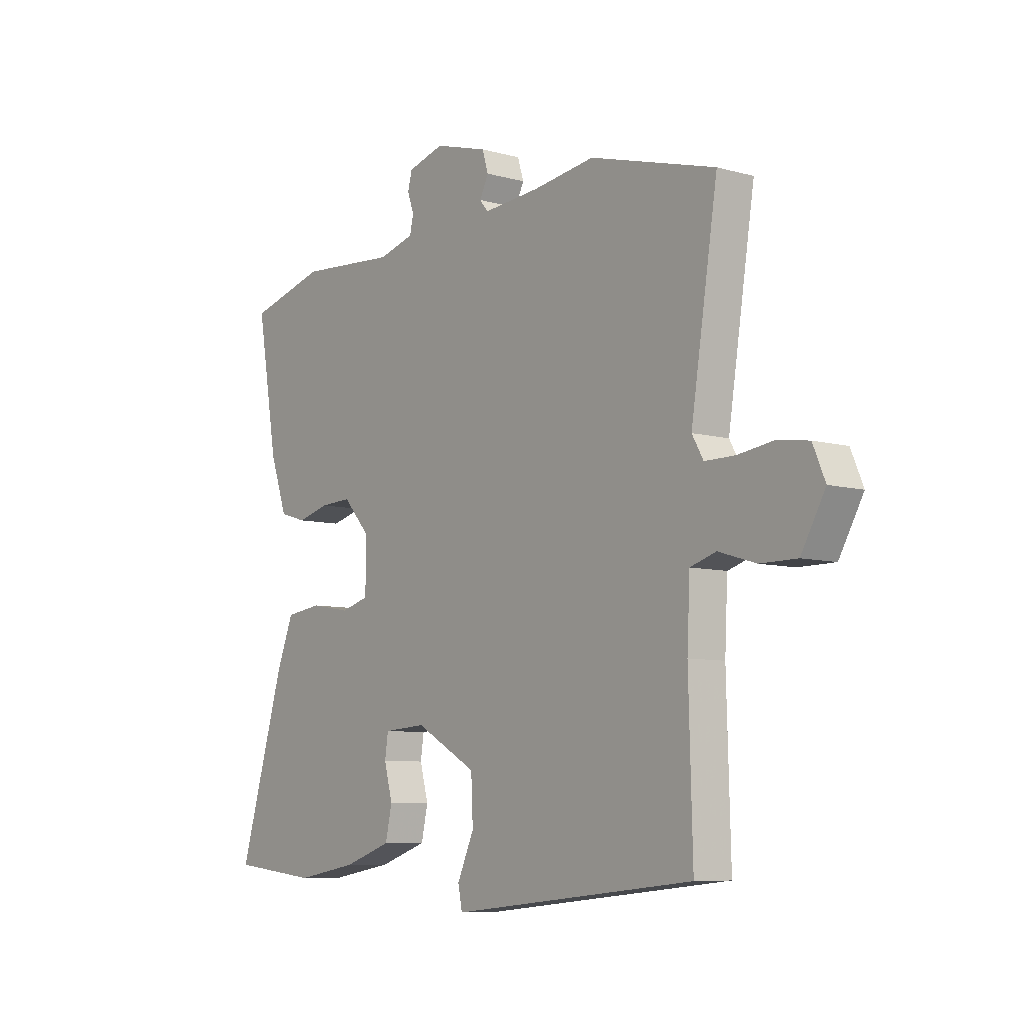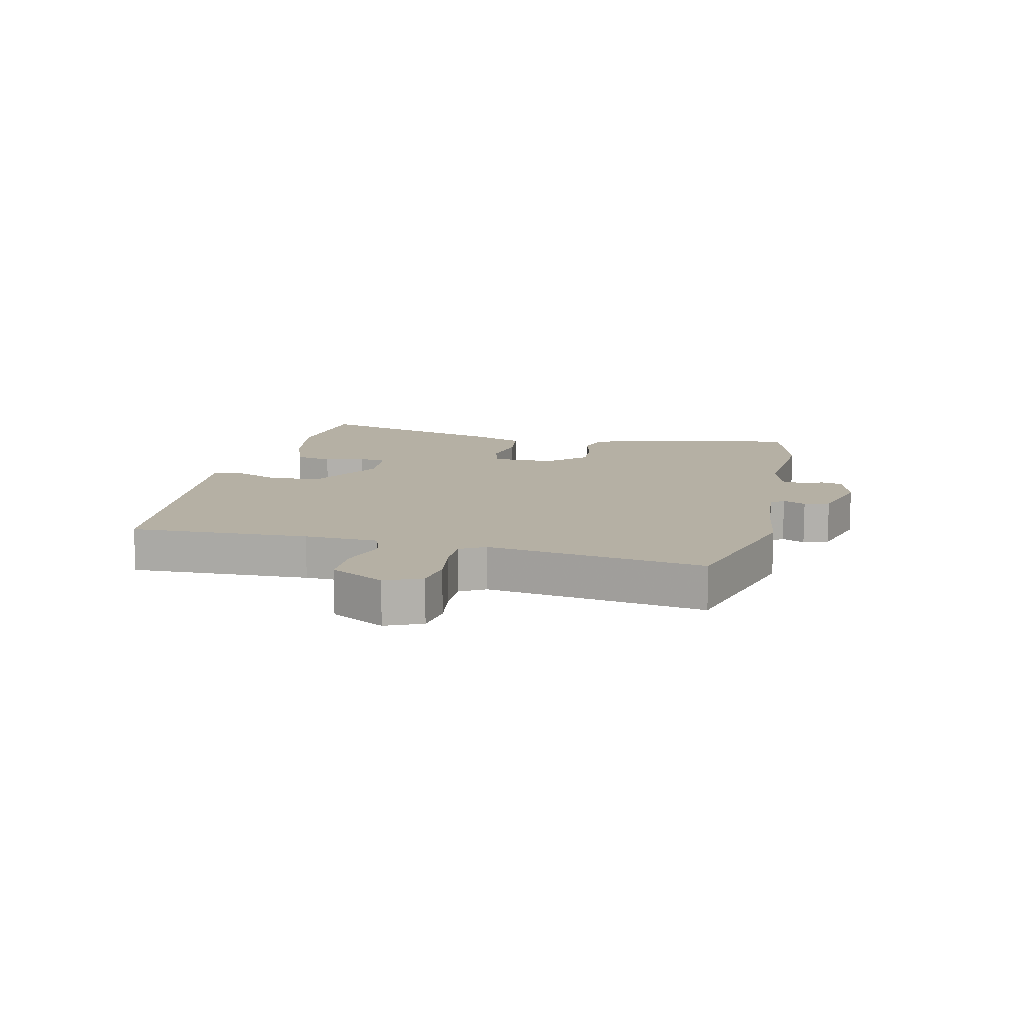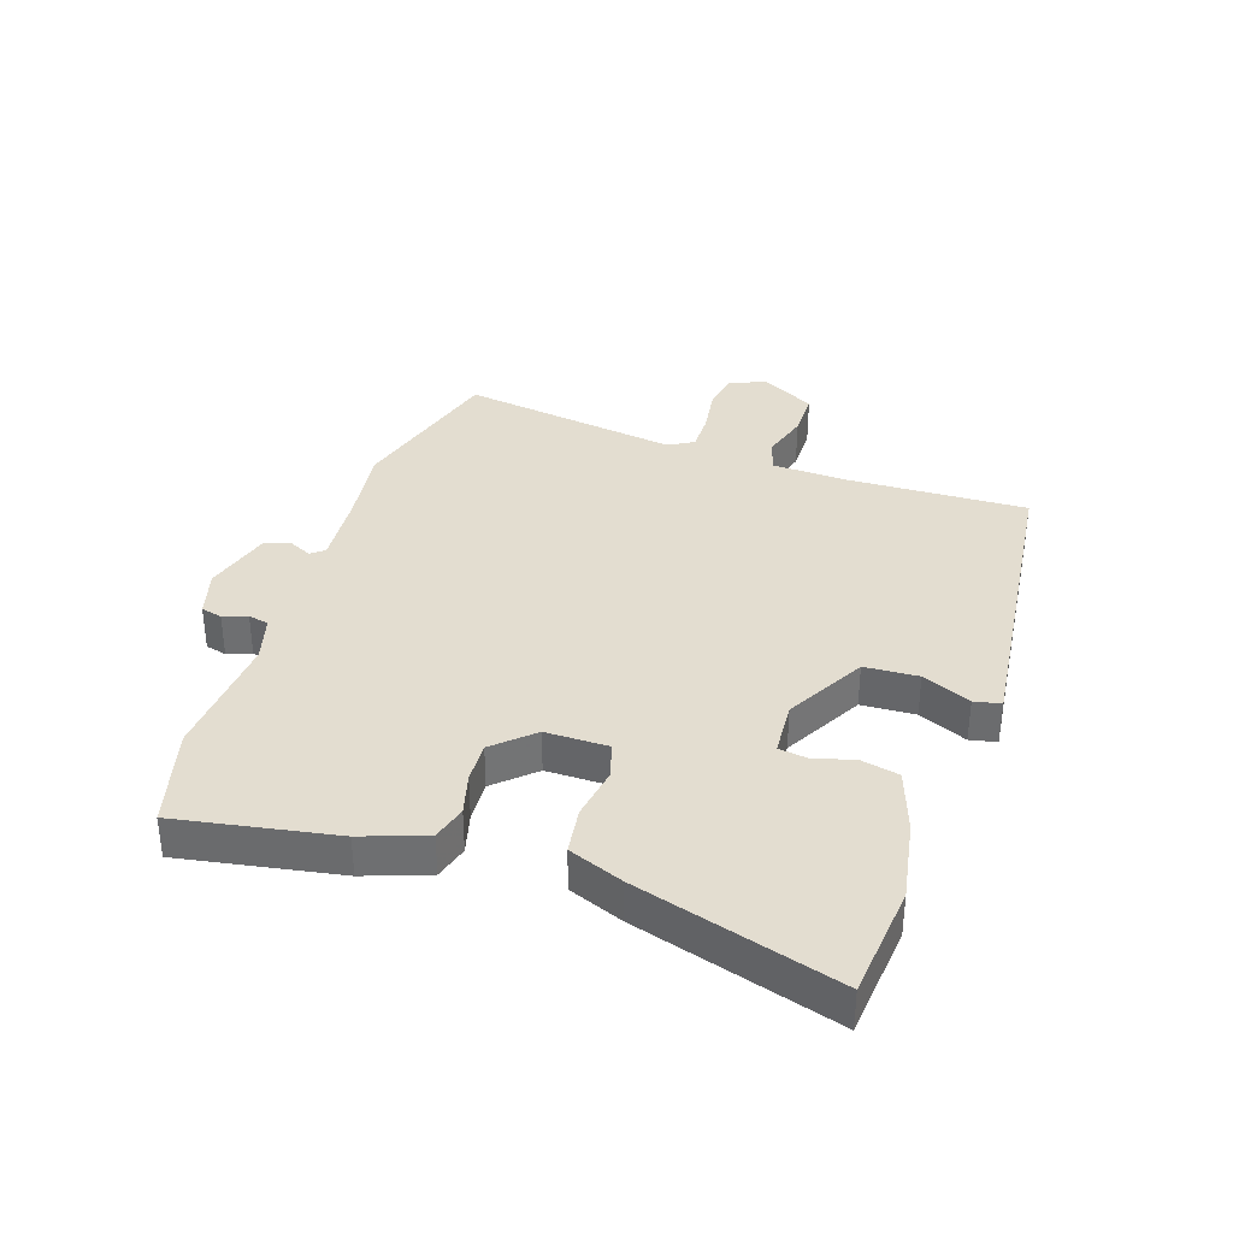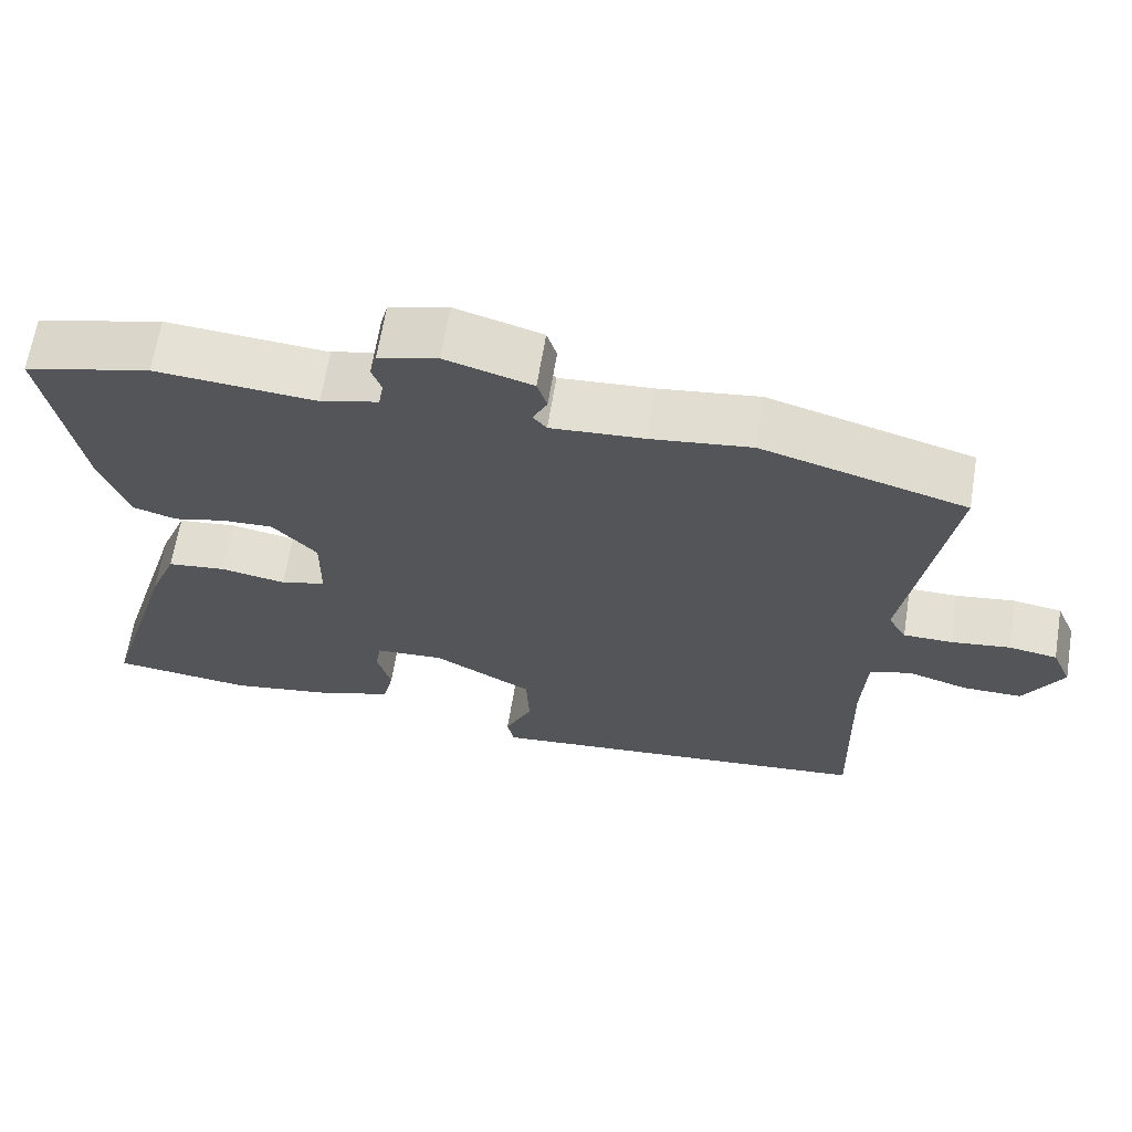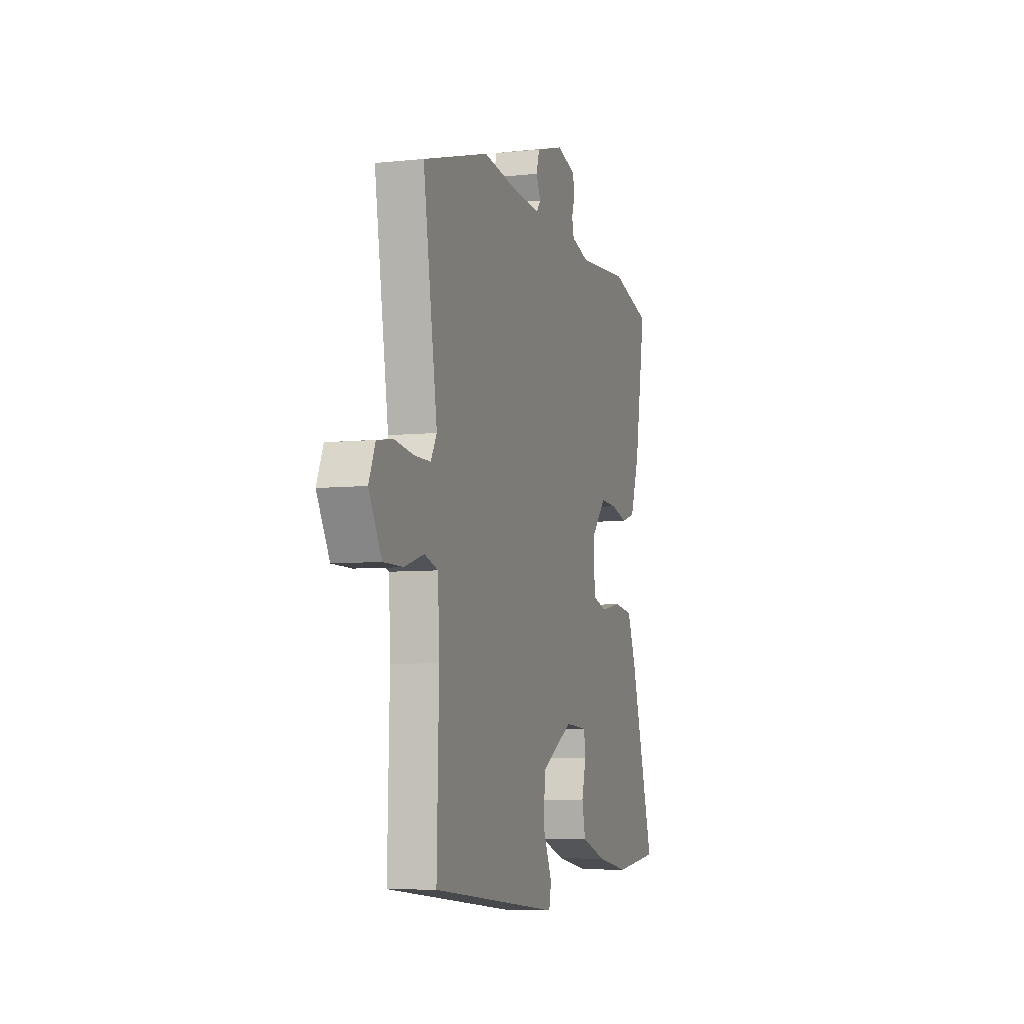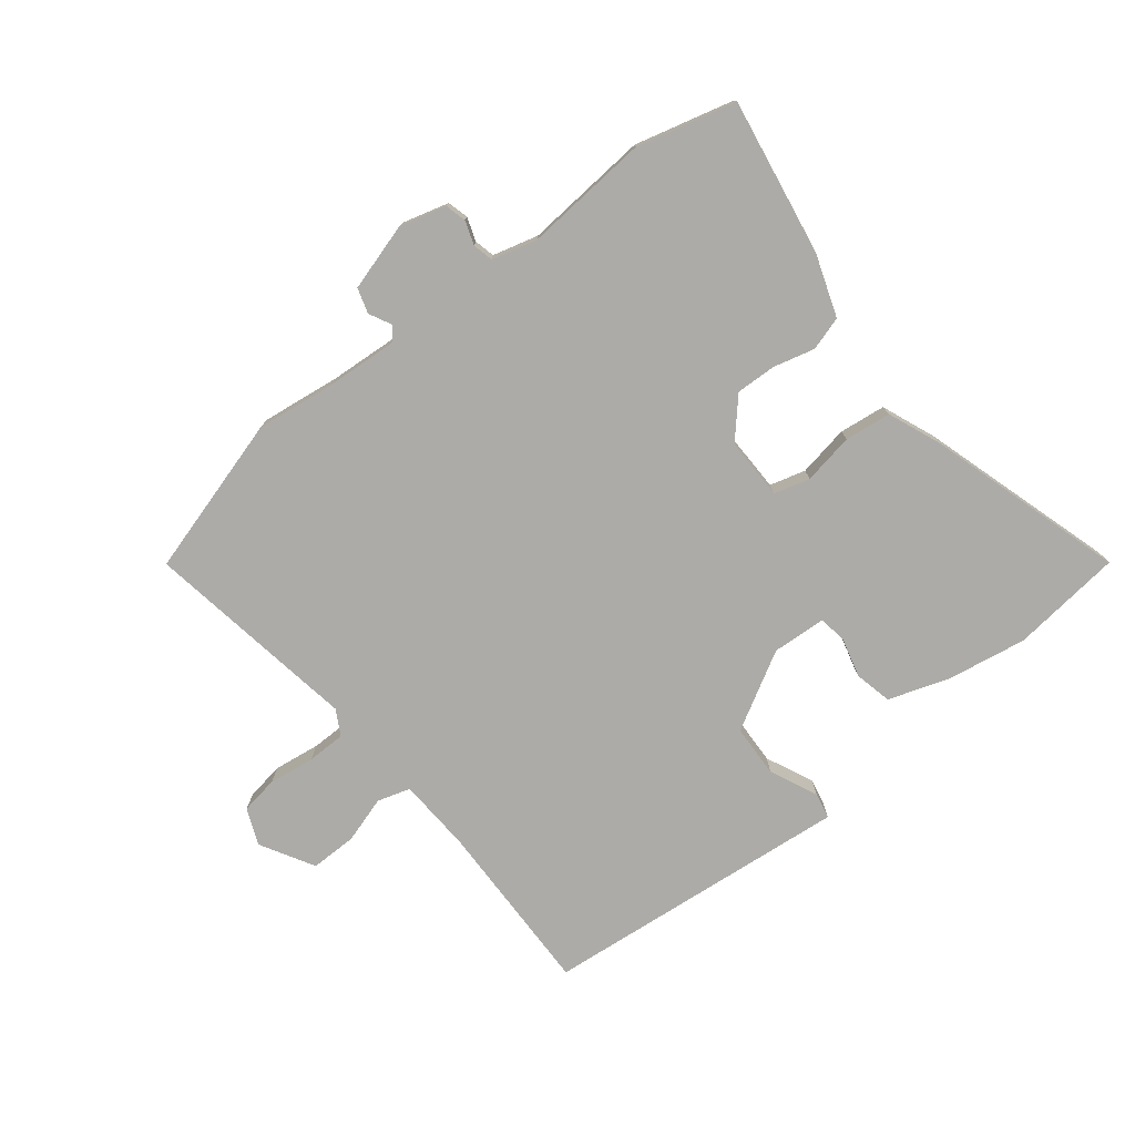
<metadata>
{"format":"obj","ext":"obj","renderer":"f3d","projection":"perspective","resolution":1024,"background":"white","views":[{"elev":-7.8,"azim":-127.8,"up":"+Z"},{"elev":11.6,"azim":-77.5,"up":"+Y"},{"elev":35.5,"azim":108.1,"up":"+Y"},{"elev":65.3,"azim":-170.7,"up":"+Z"},{"elev":-6.4,"azim":-72.5,"up":"+Z"},{"elev":-76.4,"azim":38.6,"up":"+Y"}]}
</metadata>
<code>
v -0.533 0.07 -0.498
v -0.525 0.07 -0.199
v -0.531 0.07 -0.075
v -0.586 0.07 -0.058
v -0.665 0.07 -0.082
v -0.743 0.07 -0.082
v -0.794 0.07 0.008
v -0.768 0.07 0.069
v -0.704 0.07 0.079
v -0.626 0.07 0.068
v -0.562 0.07 0.068
v -0.538 0.07 0.11
v -0.595 0.07 0.473
v -0.327 0.07 0.549
v -0.195 0.07 0.531
v -0.073 0.07 0.522
v -0.055 0.07 0.544
v -0.074 0.07 0.582
v -0.061 0.07 0.624
v 0.053 0.07 0.657
v 0.131 0.07 0.635
v 0.14 0.07 0.6
v 0.126 0.07 0.56
v 0.134 0.07 0.526
v 0.21 0.07 0.505
v 0.421 0.07 0.521
v 0.587 0.07 0.477
v 0.542 0.07 0.215
v 0.505 0.07 0.11
v 0.448 0.07 0.093
v 0.379 0.07 0.111
v 0.311 0.07 0.114
v 0.253 0.07 0.05
v 0.254 0.07 -0.054
v 0.314 0.07 -0.071
v 0.4 0.07 -0.056
v 0.478 0.07 -0.066
v 0.514 0.07 -0.156
v 0.613 0.07 -0.488
v 0.426 0.07 -0.508
v 0.293 0.07 -0.485
v 0.19 0.07 -0.45
v 0.176 0.07 -0.387
v 0.194 0.07 -0.32
v 0.187 0.07 -0.273
v 0.096 0.07 -0.267
v -0.035 0.07 -0.34
v -0.039 0.07 -0.429
v -0.003 0.07 -0.509
v -0.012 0.07 -0.553
v -0.154 0.07 -0.538
v -0.533 0 -0.498
v -0.525 0 -0.199
v -0.531 0 -0.075
v -0.586 0 -0.058
v -0.665 0 -0.082
v -0.743 0 -0.082
v -0.794 0 0.008
v -0.768 0 0.069
v -0.704 0 0.079
v -0.626 0 0.068
v -0.562 0 0.068
v -0.538 0 0.11
v -0.595 0 0.473
v -0.327 0 0.549
v -0.195 0 0.531
v -0.073 0 0.522
v -0.055 0 0.544
v -0.074 0 0.582
v -0.061 0 0.624
v 0.053 0 0.657
v 0.131 0 0.635
v 0.14 0 0.6
v 0.126 0 0.56
v 0.134 0 0.526
v 0.21 0 0.505
v 0.421 0 0.521
v 0.587 0 0.477
v 0.542 0 0.215
v 0.505 0 0.11
v 0.448 0 0.093
v 0.379 0 0.111
v 0.311 0 0.114
v 0.253 0 0.05
v 0.254 0 -0.054
v 0.314 0 -0.071
v 0.4 0 -0.056
v 0.478 0 -0.066
v 0.514 0 -0.156
v 0.613 0 -0.488
v 0.426 0 -0.508
v 0.293 0 -0.485
v 0.19 0 -0.45
v 0.176 0 -0.387
v 0.194 0 -0.32
v 0.187 0 -0.273
v 0.096 0 -0.267
v -0.035 0 -0.34
v -0.039 0 -0.429
v -0.003 0 -0.509
v -0.012 0 -0.553
v -0.154 0 -0.538
f 48 49 50 51
f 47 48 51 1
f 46 47 1 2
f 45 46 2 3
f 41 42 43 44
f 41 44 45
f 40 41 45
f 39 40 45
f 38 39 45
f 35 36 37 38
f 34 35 38 45
f 33 34 45 3
f 28 29 30 31
f 28 31 32
f 25 26 27 28
f 24 25 28 32
f 20 21 22 23
f 20 23 24
f 17 18 19 20
f 16 17 20 24
f 12 13 14 15
f 11 12 15 16
f 7 8 9 10
f 7 10 11
f 4 5 6 7
f 4 7 11
f 16 24 32 33
f 11 16 33
f 3 4 11 33
f 102 101 100 99
f 52 102 99 98
f 53 52 98 97
f 54 53 97 96
f 95 94 93 92
f 96 95 92
f 96 92 91
f 96 91 90
f 96 90 89
f 89 88 87 86
f 96 89 86 85
f 54 96 85 84
f 82 81 80 79
f 83 82 79
f 79 78 77 76
f 83 79 76 75
f 74 73 72 71
f 75 74 71
f 71 70 69 68
f 75 71 68 67
f 66 65 64 63
f 67 66 63 62
f 61 60 59 58
f 62 61 58
f 58 57 56 55
f 62 58 55
f 84 83 75 67
f 84 67 62
f 84 62 55 54
f 1 52 53 2
f 2 53 54 3
f 3 54 55 4
f 4 55 56 5
f 5 56 57 6
f 6 57 58 7
f 7 58 59 8
f 8 59 60 9
f 9 60 61 10
f 10 61 62 11
f 11 62 63 12
f 12 63 64 13
f 13 64 65 14
f 14 65 66 15
f 15 66 67 16
f 16 67 68 17
f 17 68 69 18
f 18 69 70 19
f 19 70 71 20
f 20 71 72 21
f 21 72 73 22
f 22 73 74 23
f 23 74 75 24
f 24 75 76 25
f 25 76 77 26
f 26 77 78 27
f 27 78 79 28
f 28 79 80 29
f 29 80 81 30
f 30 81 82 31
f 31 82 83 32
f 32 83 84 33
f 33 84 85 34
f 34 85 86 35
f 35 86 87 36
f 36 87 88 37
f 37 88 89 38
f 38 89 90 39
f 39 90 91 40
f 40 91 92 41
f 41 92 93 42
f 42 93 94 43
f 43 94 95 44
f 44 95 96 45
f 45 96 97 46
f 46 97 98 47
f 47 98 99 48
f 48 99 100 49
f 49 100 101 50
f 50 101 102 51
f 51 102 52 1

</code>
